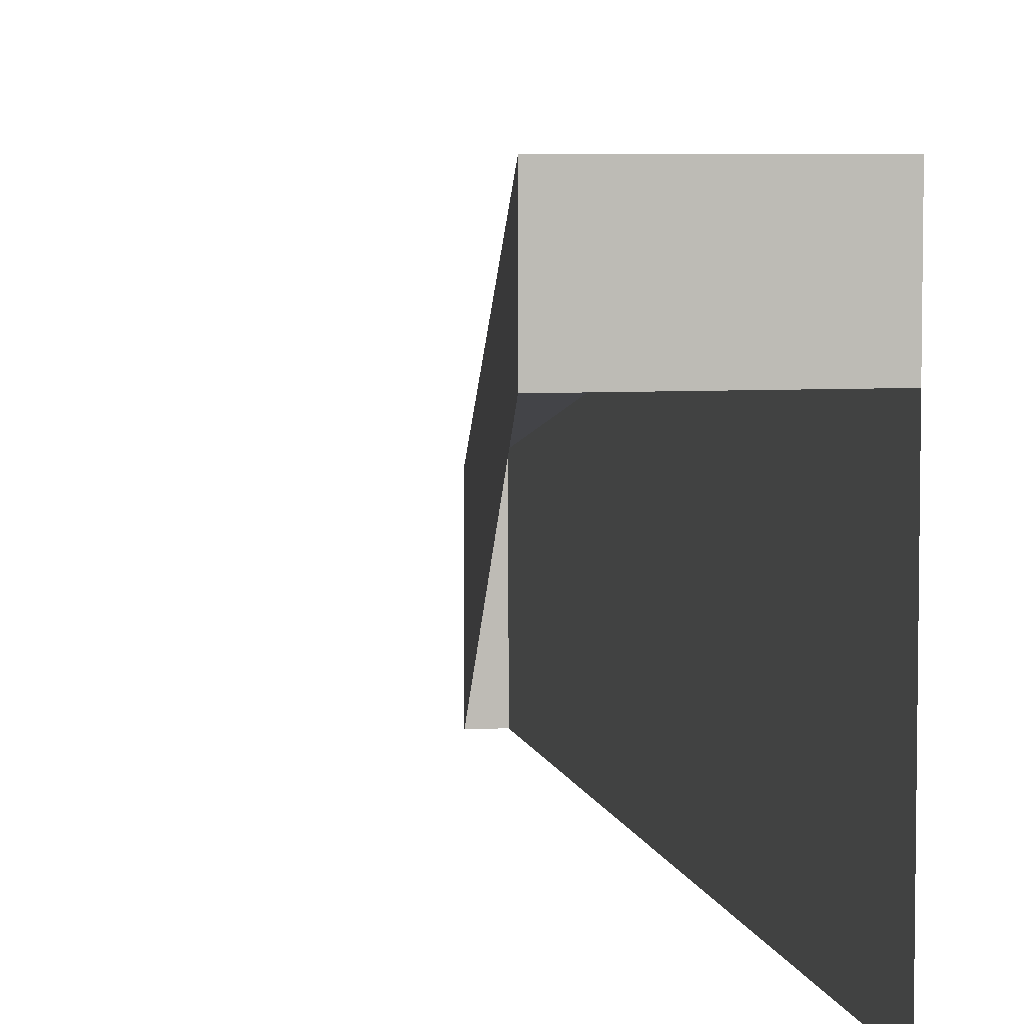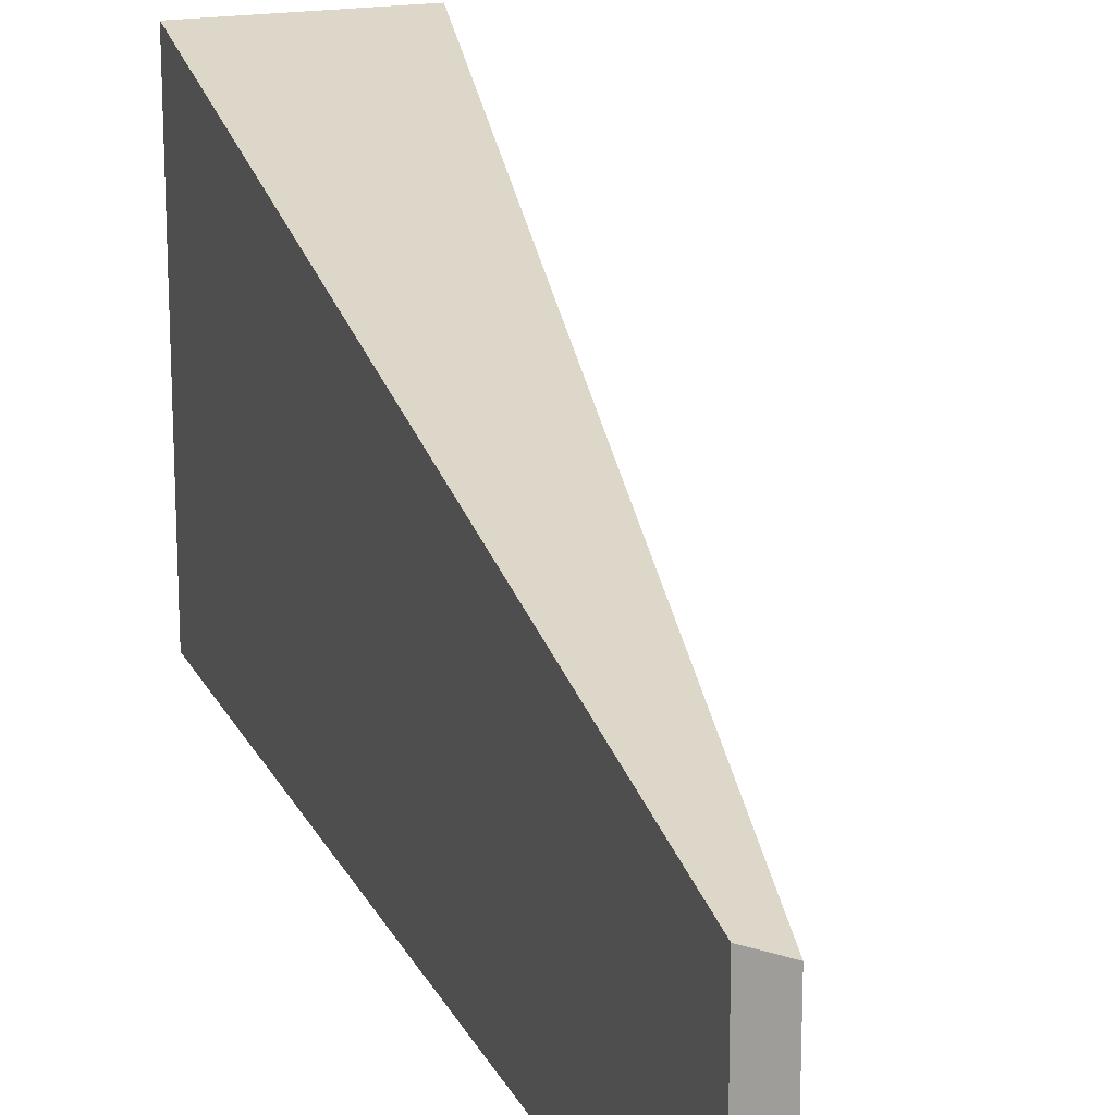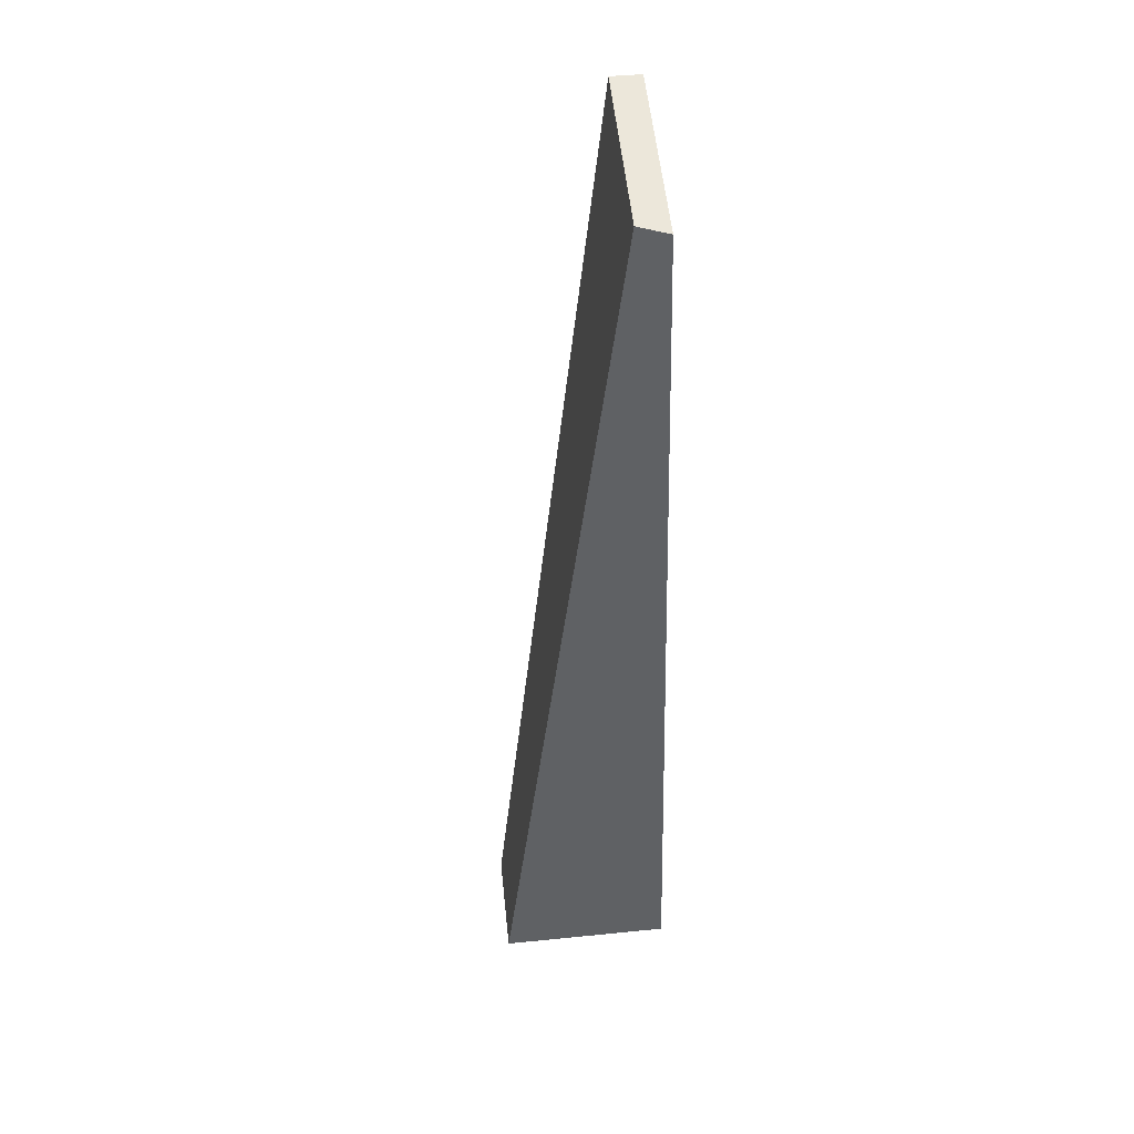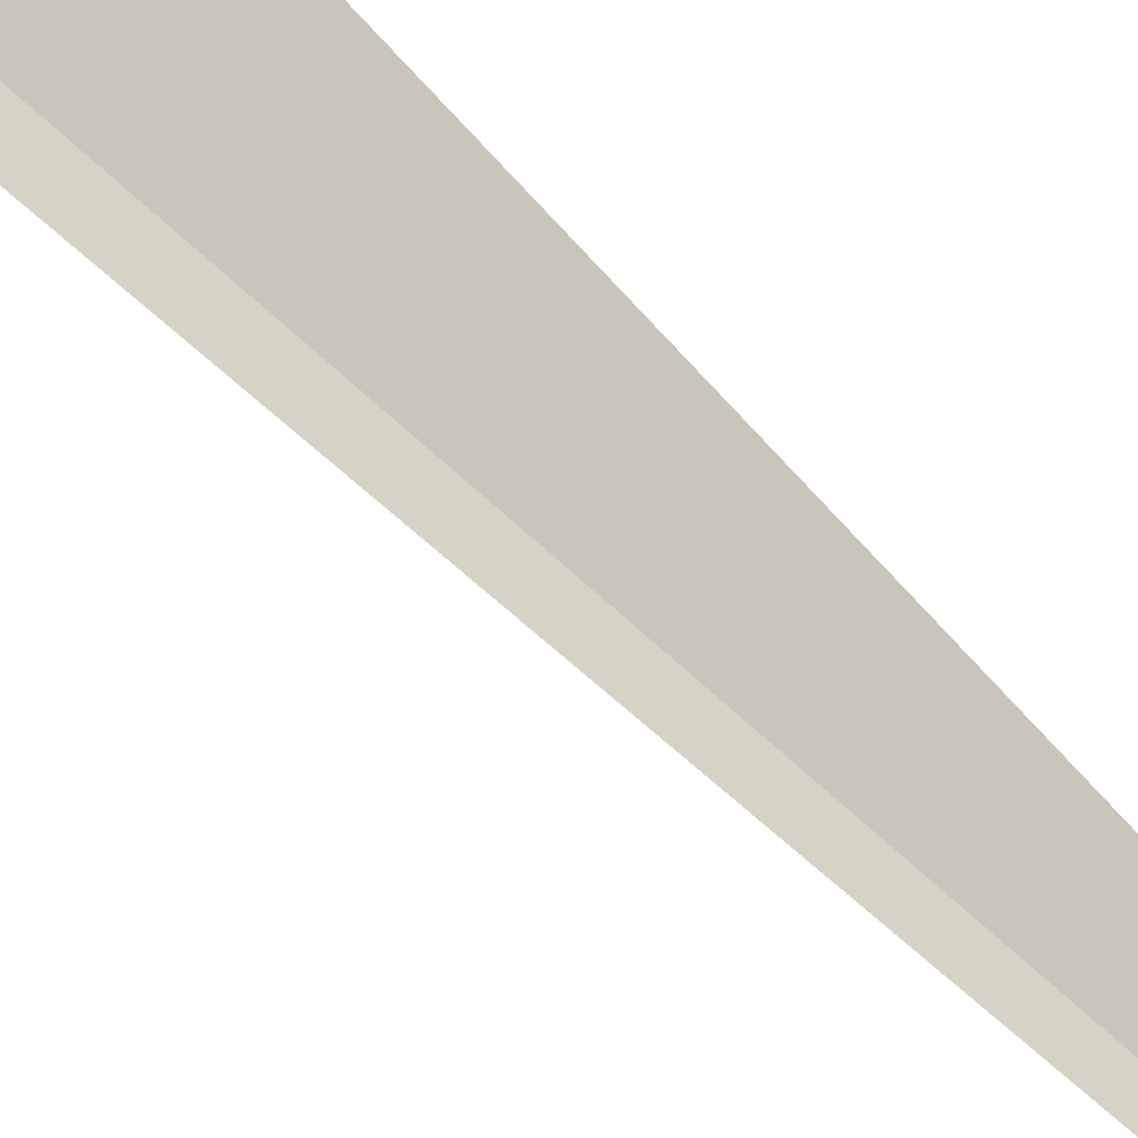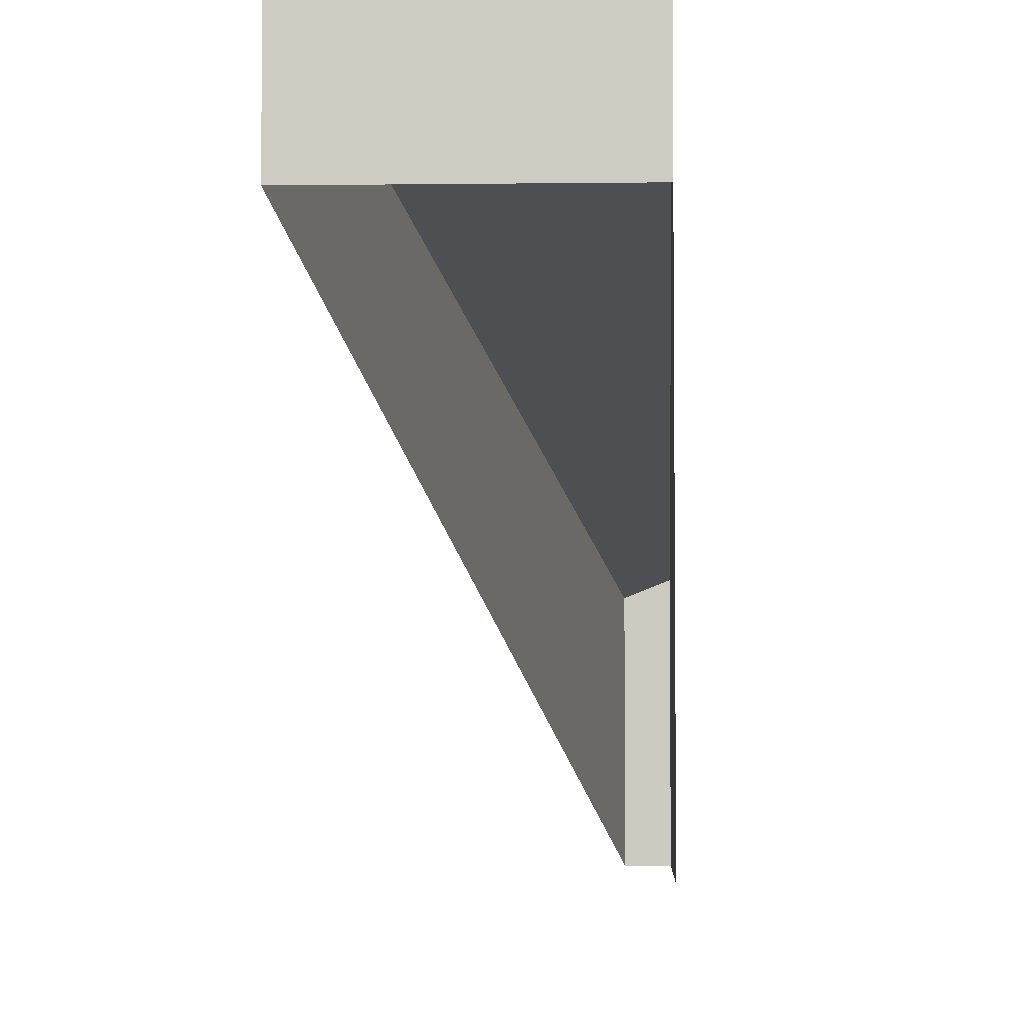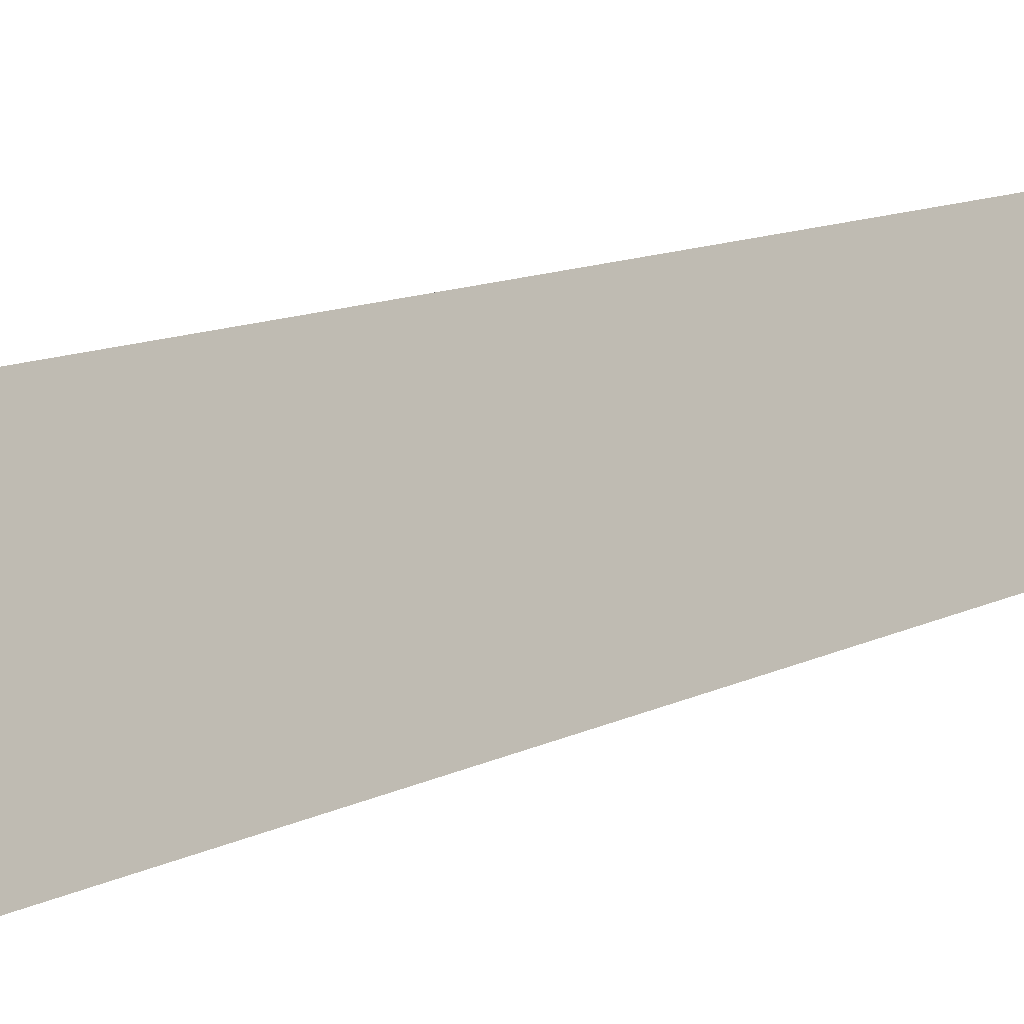
<metadata>
{"format":"obj","ext":"obj","renderer":"f3d","projection":"perspective","resolution":1024,"background":"white","views":[{"elev":5.9,"azim":168.9,"up":"+Y"},{"elev":18.5,"azim":-19.2,"up":"+Y"},{"elev":55.6,"azim":174.0,"up":"+Z"},{"elev":-57.6,"azim":-135.5,"up":"+Y"},{"elev":-5.2,"azim":-177.6,"up":"+Y"},{"elev":-28.8,"azim":-53.2,"up":"+Y"}]}
</metadata>
<code>
g default
v -1.315 0.6577 -1.863
v -1.315 -0 -1.863
v -0.4384 0.6577 -1.863
v -0.4384 -0 -1.863
v 0.4384 0.6577 -1.863
v 0.4384 0 -1.863
v 1.257 0.6325 -1.863
v 1.257 0 -1.863
v 1.303 0.6294 -1.783
v 1.303 0 -1.783
v 0.7832 0.6379 -1.434
v 0.7832 0 -1.434
v 0.3077 0.613 -0.987
v 0.3077 0 -0.987
v -1.315 0.6577 -0.9317
v -1.315 -0 -0.9317
v -0.4384 0.6386 -0.9317
v -0.03659 0.5741 -0.5309
v -0.03659 -0 -0.5309
v -0.2011 0.52 -0.07249
v -0.2011 -0 -0.07249
v -0.4384 0.5848 -0.04218
v -1.315 0.6577 0
v -1.315 -0 0
v -0.9253 0.6577 0
v -0.3269 0.4531 0.3667
v -0.3269 -0 0.3667
v -0.4384 0.4993 0.3731
v -1.002 0.5339 0.3925
v -1.106 0.364 0.9317
v -0.4384 0.364 0.9317
v -0.4384 -0 0.9317
v -1.192 0.1893 1.442
v -0.4384 0.1893 1.442
v -0.4384 -0 1.442
v -1.247 0.07592 1.772
v -0.4384 -0 1.772
v -0.4384 0.07592 1.772
v -1.247 -0 2.046
v -0.4384 -0 2.046
v -1.315 -0 2.044
v -1.315 0.2073 2.044
v -1.315 0.8789 0
v -1.315 0.4284 2.044
v -0.9253 0.8789 -0
v -1.247 0.4014 2.046
v -1.247 0.1984 2.046
v -0.9253 0.7815 0
g polySurface8
f 23 25 22
f 3 17 18
f 3 18 13
f 17 22 20
f 17 20 18
f 22 28 26
f 22 26 20
f 31 26 28
f 24 16 2
f 4 6 8
f 32 35 37
f 26 31 32 27
f 35 32 31 34
f 34 38 37 35
f 38 40 37
f 20 26 27 21
f 18 20 21 19
f 13 18 19 14
f 11 13 14 12
f 9 11 12 10
f 5 7 8 6
f 3 5 6 4
f 1 3 4 2
f 15 1 2 16
f 15 16 24 23
f 5 11 7
f 9 7 11
f 38 36 39 40
f 33 36 38 34
f 31 30 33 34
f 29 30 31 28
f 22 25 29 28
f 15 23 22 17
f 15 17 3 1
f 3 13 11 5
f 9 10 8 7
f 23 24 41 42
f 23 42 44 43
f 25 23 43 45 48
f 47 48 45 46
f 25 48 47 39
f 44 42 47 46
f 42 41 39 47
f 44 46 45 43

</code>
